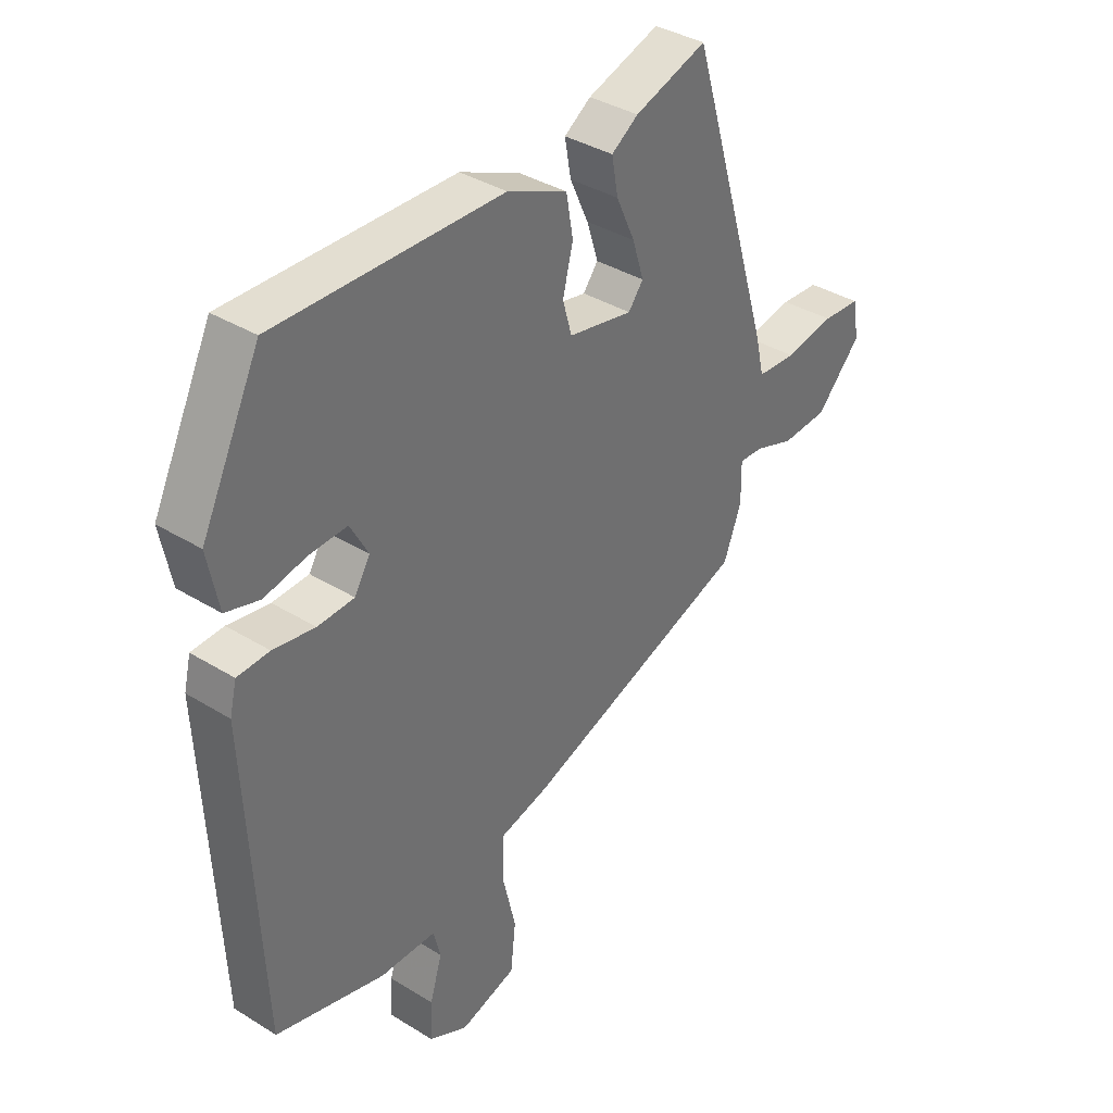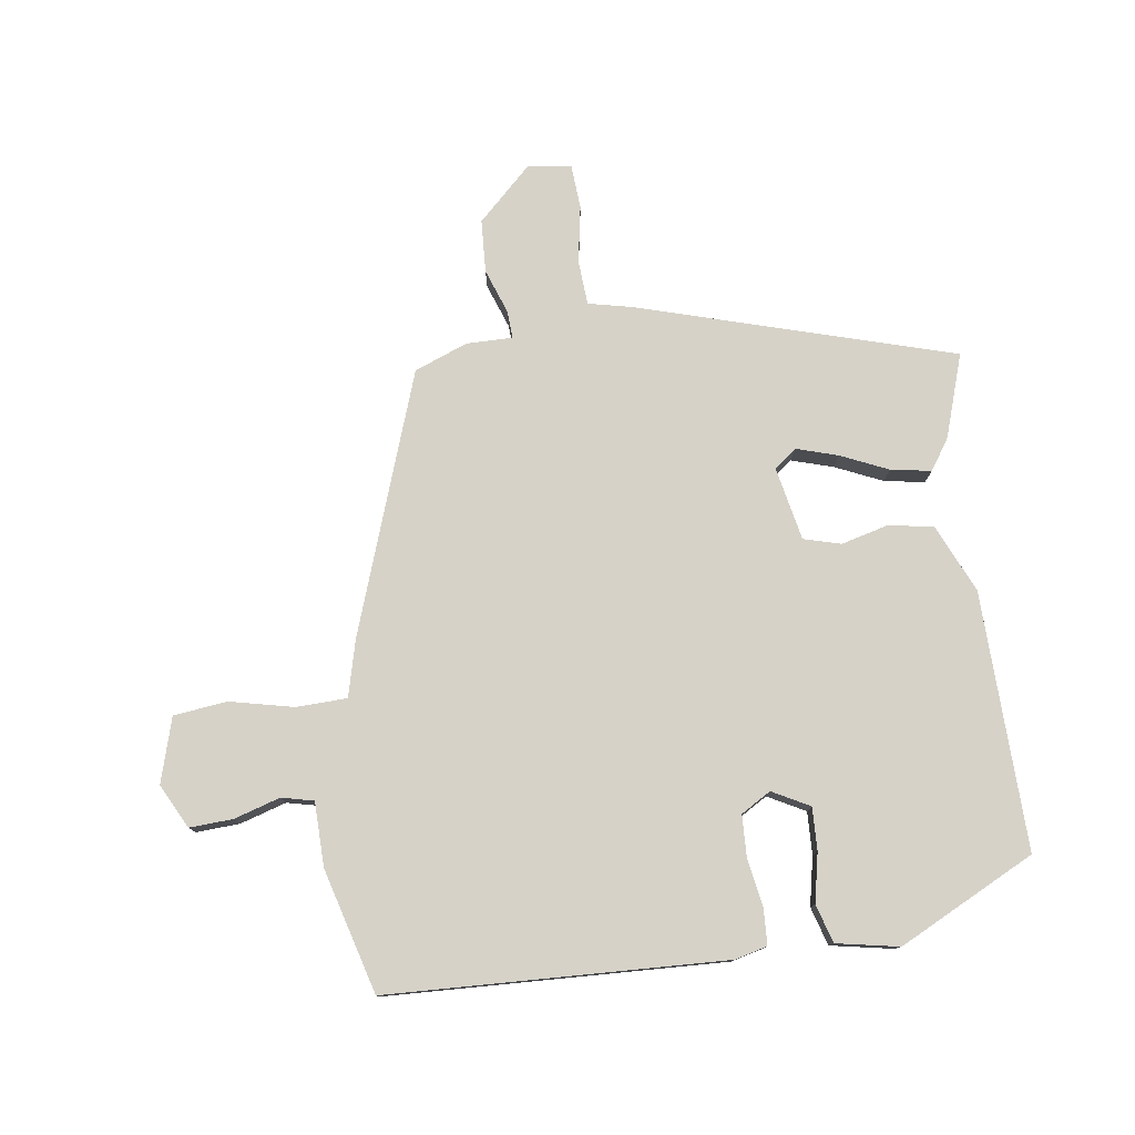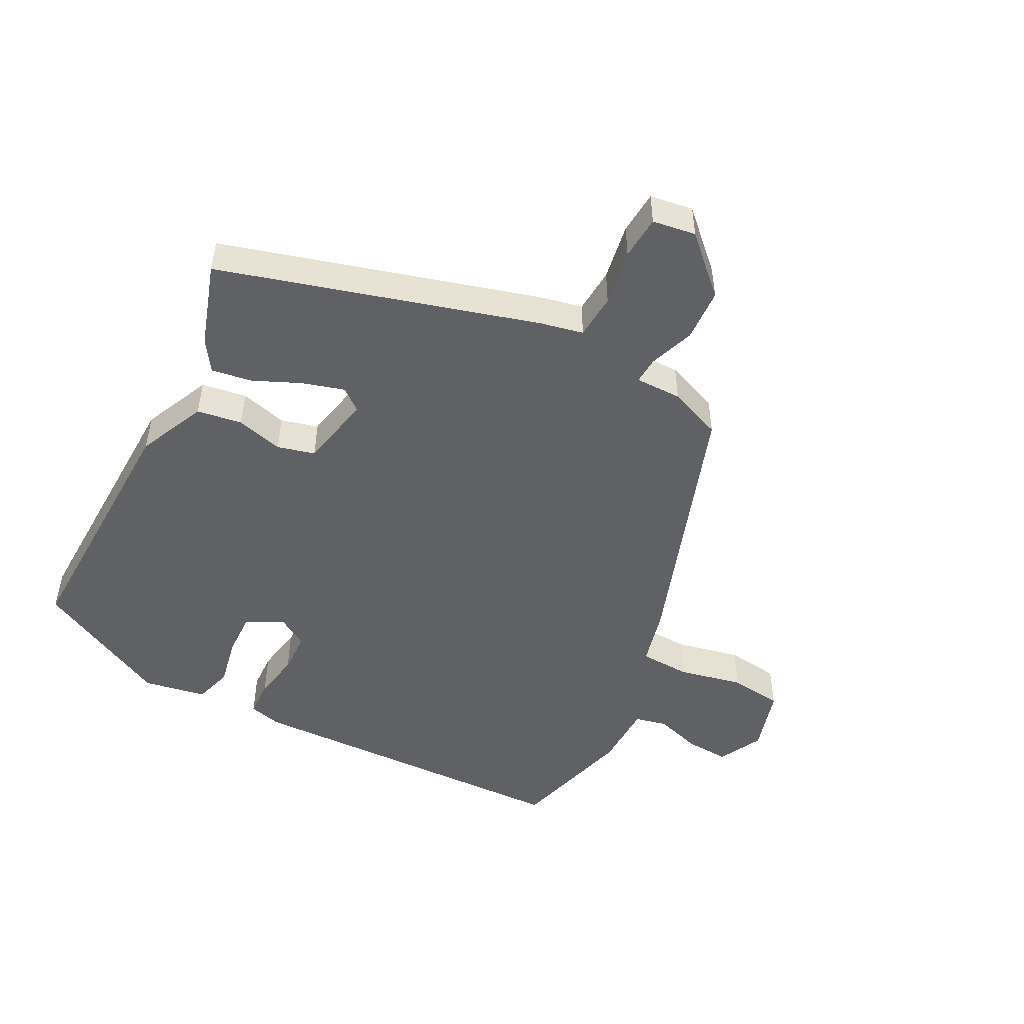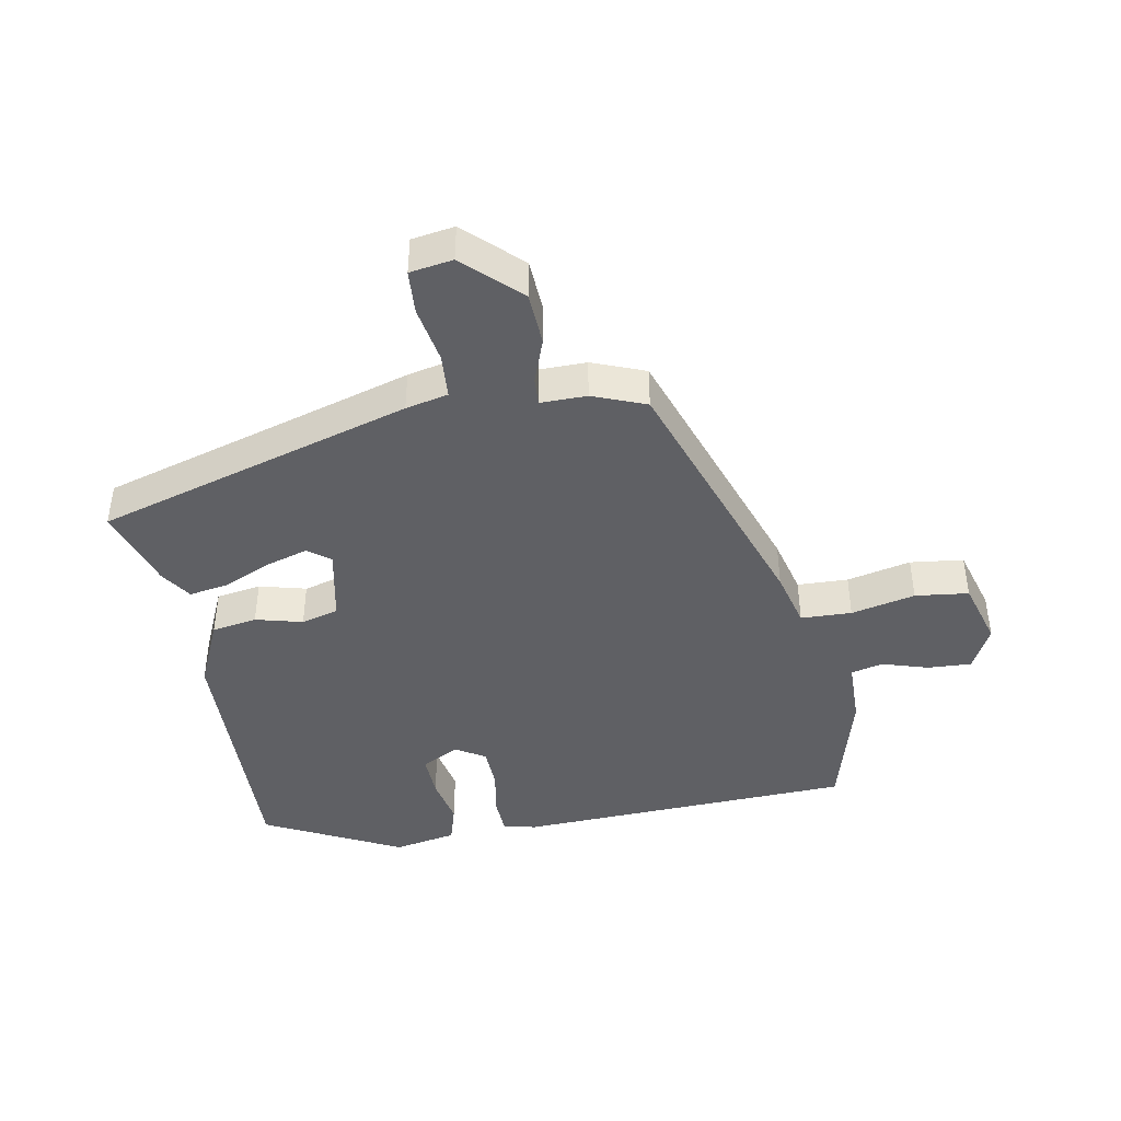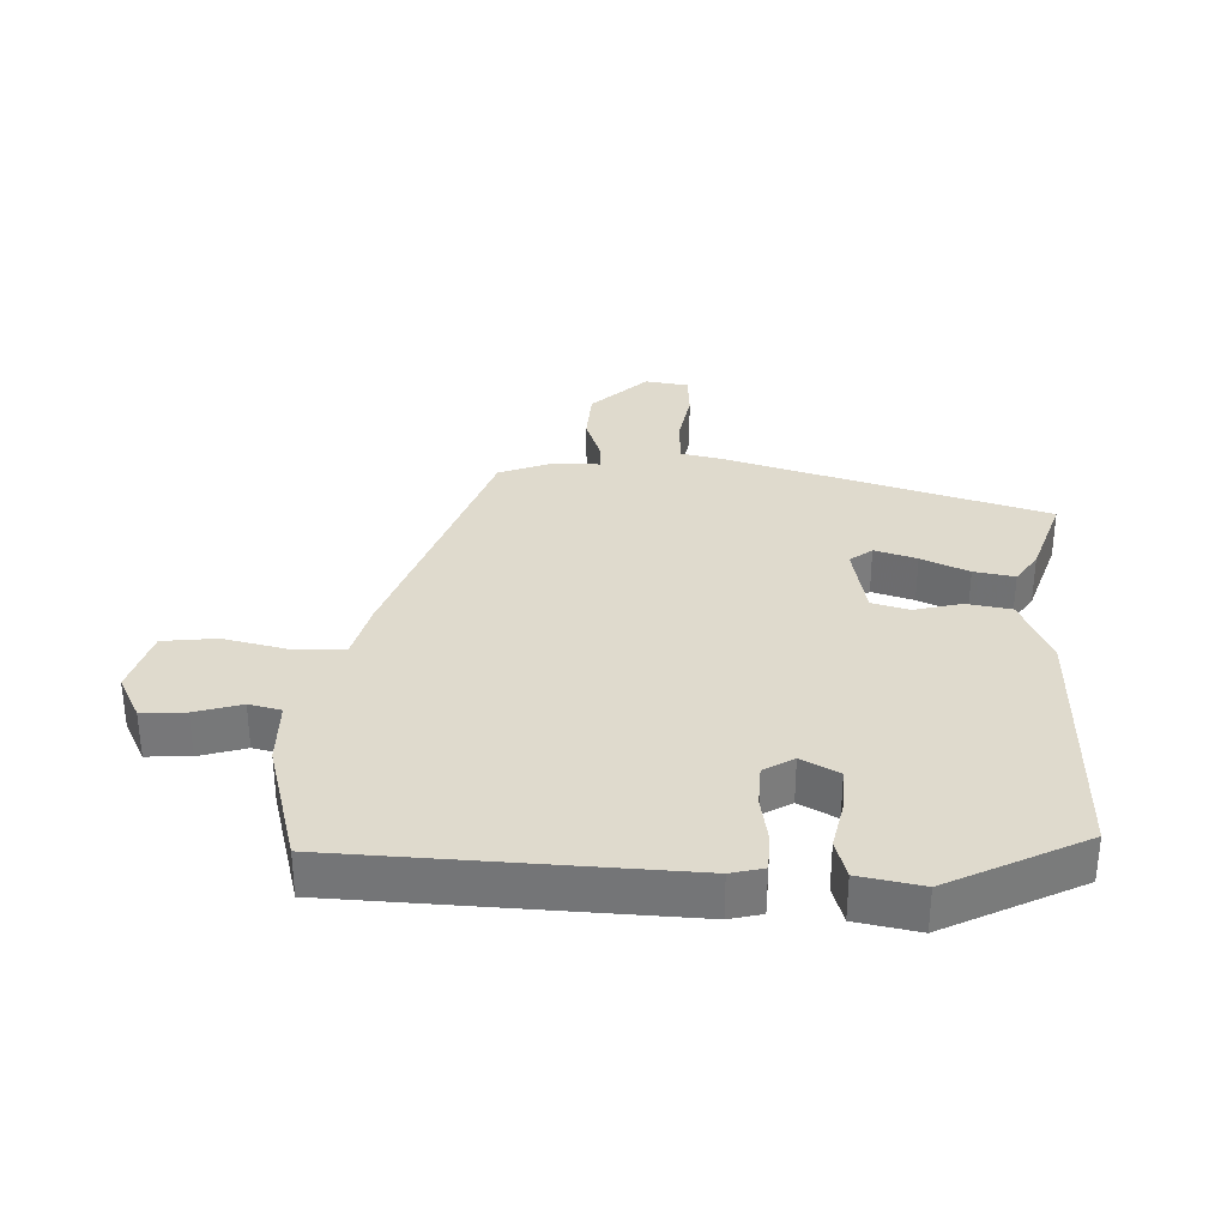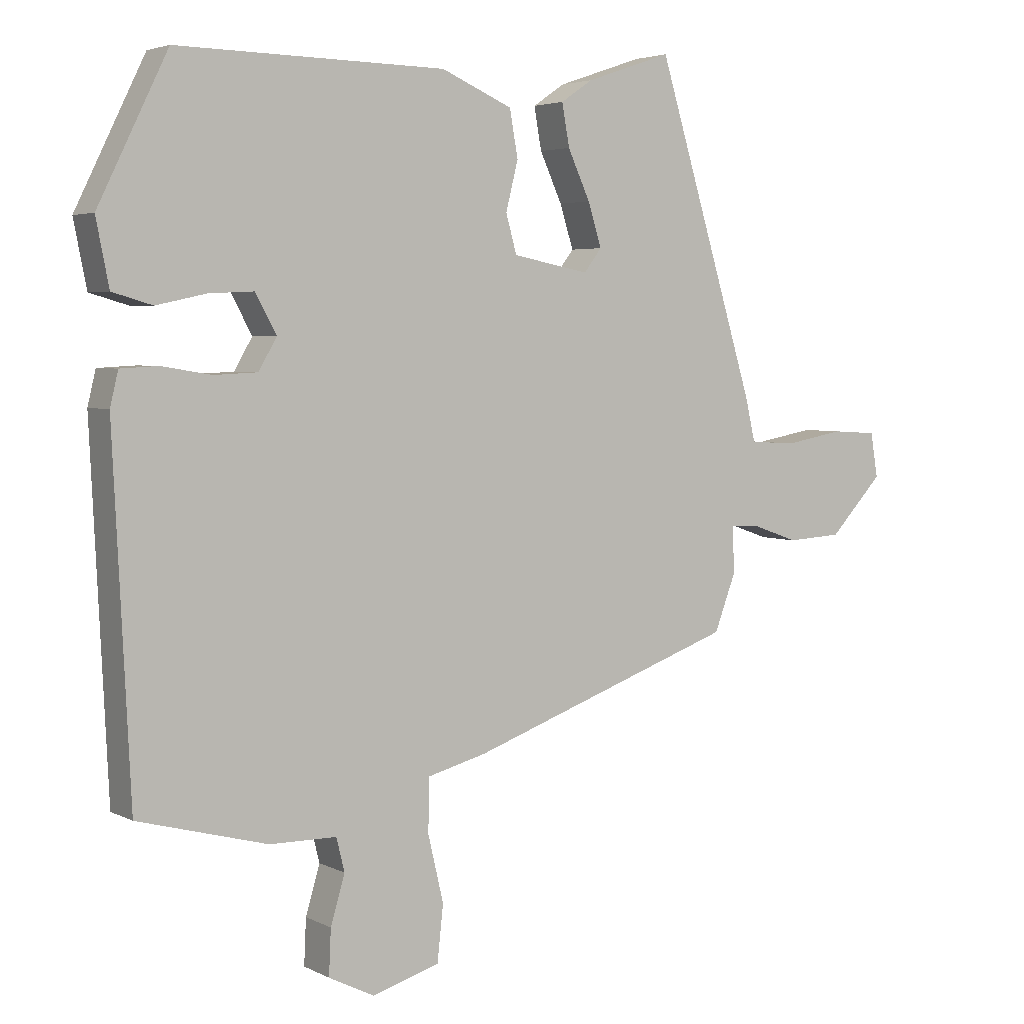
<metadata>
{"format":"obj","ext":"obj","renderer":"f3d","projection":"perspective","resolution":1024,"background":"white","views":[{"elev":36.8,"azim":-51.3,"up":"+Z"},{"elev":78.1,"azim":-98.4,"up":"+Y"},{"elev":-49.6,"azim":61.7,"up":"+Y"},{"elev":-43.3,"azim":99.9,"up":"+Y"},{"elev":32.9,"azim":-88.1,"up":"+Y"},{"elev":4.0,"azim":-32.6,"up":"+Z"}]}
</metadata>
<code>
v -0.426 0.07 0.472
v -0.03 0.07 0.465
v 0.075 0.07 0.419
v 0.087 0.07 0.35
v 0.069 0.07 0.278
v 0.085 0.07 0.221
v 0.198 0.07 0.199
v 0.224 0.07 0.233
v 0.204 0.07 0.297
v 0.171 0.07 0.369
v 0.16 0.07 0.431
v 0.207 0.07 0.463
v 0.334 0.07 0.506
v 0.481 0.07 0.023
v 0.496 0.07 -0.042
v 0.565 0.07 -0.046
v 0.652 0.07 -0.03
v 0.719 0.07 -0.034
v 0.73 0.07 -0.1
v 0.651 0.07 -0.184
v 0.57 0.07 -0.189
v 0.501 0.07 -0.165
v 0.459 0.07 -0.163
v 0.46 0.07 -0.234
v 0.429 0.07 -0.316
v 0.033 0.07 -0.458
v -0.054 0.07 -0.481
v -0.056 0.07 -0.559
v -0.033 0.07 -0.657
v -0.042 0.07 -0.739
v -0.141 0.07 -0.769
v -0.209 0.07 -0.735
v -0.206 0.07 -0.668
v -0.185 0.07 -0.597
v -0.197 0.07 -0.548
v -0.296 0.07 -0.547
v -0.487 0.07 -0.496
v -0.512 0.07 0.021
v -0.5 0.07 0.071
v -0.444 0.07 0.074
v -0.371 0.07 0.062
v -0.307 0.07 0.065
v -0.28 0.07 0.111
v -0.311 0.07 0.168
v -0.377 0.07 0.165
v -0.451 0.07 0.149
v -0.51 0.07 0.166
v -0.529 0.07 0.262
v -0.426 0 0.472
v -0.03 0 0.465
v 0.075 0 0.419
v 0.087 0 0.35
v 0.069 0 0.278
v 0.085 0 0.221
v 0.198 0 0.199
v 0.224 0 0.233
v 0.204 0 0.297
v 0.171 0 0.369
v 0.16 0 0.431
v 0.207 0 0.463
v 0.334 0 0.506
v 0.481 0 0.023
v 0.496 0 -0.042
v 0.565 0 -0.046
v 0.652 0 -0.03
v 0.719 0 -0.034
v 0.73 0 -0.1
v 0.651 0 -0.184
v 0.57 0 -0.189
v 0.501 0 -0.165
v 0.459 0 -0.163
v 0.46 0 -0.234
v 0.429 0 -0.316
v 0.033 0 -0.458
v -0.054 0 -0.481
v -0.056 0 -0.559
v -0.033 0 -0.657
v -0.042 0 -0.739
v -0.141 0 -0.769
v -0.209 0 -0.735
v -0.206 0 -0.668
v -0.185 0 -0.597
v -0.197 0 -0.548
v -0.296 0 -0.547
v -0.487 0 -0.496
v -0.512 0 0.021
v -0.5 0 0.071
v -0.444 0 0.074
v -0.371 0 0.062
v -0.307 0 0.065
v -0.28 0 0.111
v -0.311 0 0.168
v -0.377 0 0.165
v -0.451 0 0.149
v -0.51 0 0.166
v -0.529 0 0.262
f 3 4 5
f 2 3 5
f 1 2 5
f 48 1 5
f 47 48 5
f 46 47 5
f 45 46 5
f 44 45 5 6
f 43 44 6 7
f 42 43 7
f 39 40 41
f 38 39 41
f 37 38 41
f 36 37 41
f 35 36 41
f 35 41 42
f 34 35 42 7
f 32 33 34
f 31 32 34
f 30 31 34
f 29 30 34
f 28 29 34
f 27 28 34
f 25 26 27
f 24 25 27
f 23 24 27
f 20 21 22
f 19 20 22
f 18 19 22
f 17 18 22
f 16 17 22
f 15 16 22 23
f 14 15 23
f 13 14 23
f 12 13 23
f 11 12 23
f 10 11 23
f 9 10 23
f 8 9 23
f 27 34 7 8
f 8 23 27
f 53 52 51
f 53 51 50
f 53 50 49
f 53 49 96
f 53 96 95
f 53 95 94
f 53 94 93
f 54 53 93 92
f 55 54 92 91
f 55 91 90
f 89 88 87
f 89 87 86
f 89 86 85
f 89 85 84
f 89 84 83
f 90 89 83
f 55 90 83 82
f 82 81 80
f 82 80 79
f 82 79 78
f 82 78 77
f 82 77 76
f 82 76 75
f 75 74 73
f 75 73 72
f 75 72 71
f 70 69 68
f 70 68 67
f 70 67 66
f 70 66 65
f 70 65 64
f 71 70 64 63
f 71 63 62
f 71 62 61
f 71 61 60
f 71 60 59
f 71 59 58
f 71 58 57
f 71 57 56
f 56 55 82 75
f 75 71 56
f 1 49 50 2
f 2 50 51 3
f 3 51 52 4
f 4 52 53 5
f 5 53 54 6
f 6 54 55 7
f 7 55 56 8
f 8 56 57 9
f 9 57 58 10
f 10 58 59 11
f 11 59 60 12
f 12 60 61 13
f 13 61 62 14
f 14 62 63 15
f 15 63 64 16
f 16 64 65 17
f 17 65 66 18
f 18 66 67 19
f 19 67 68 20
f 20 68 69 21
f 21 69 70 22
f 22 70 71 23
f 23 71 72 24
f 24 72 73 25
f 25 73 74 26
f 26 74 75 27
f 27 75 76 28
f 28 76 77 29
f 29 77 78 30
f 30 78 79 31
f 31 79 80 32
f 32 80 81 33
f 33 81 82 34
f 34 82 83 35
f 35 83 84 36
f 36 84 85 37
f 37 85 86 38
f 38 86 87 39
f 39 87 88 40
f 40 88 89 41
f 41 89 90 42
f 42 90 91 43
f 43 91 92 44
f 44 92 93 45
f 45 93 94 46
f 46 94 95 47
f 47 95 96 48
f 48 96 49 1

</code>
